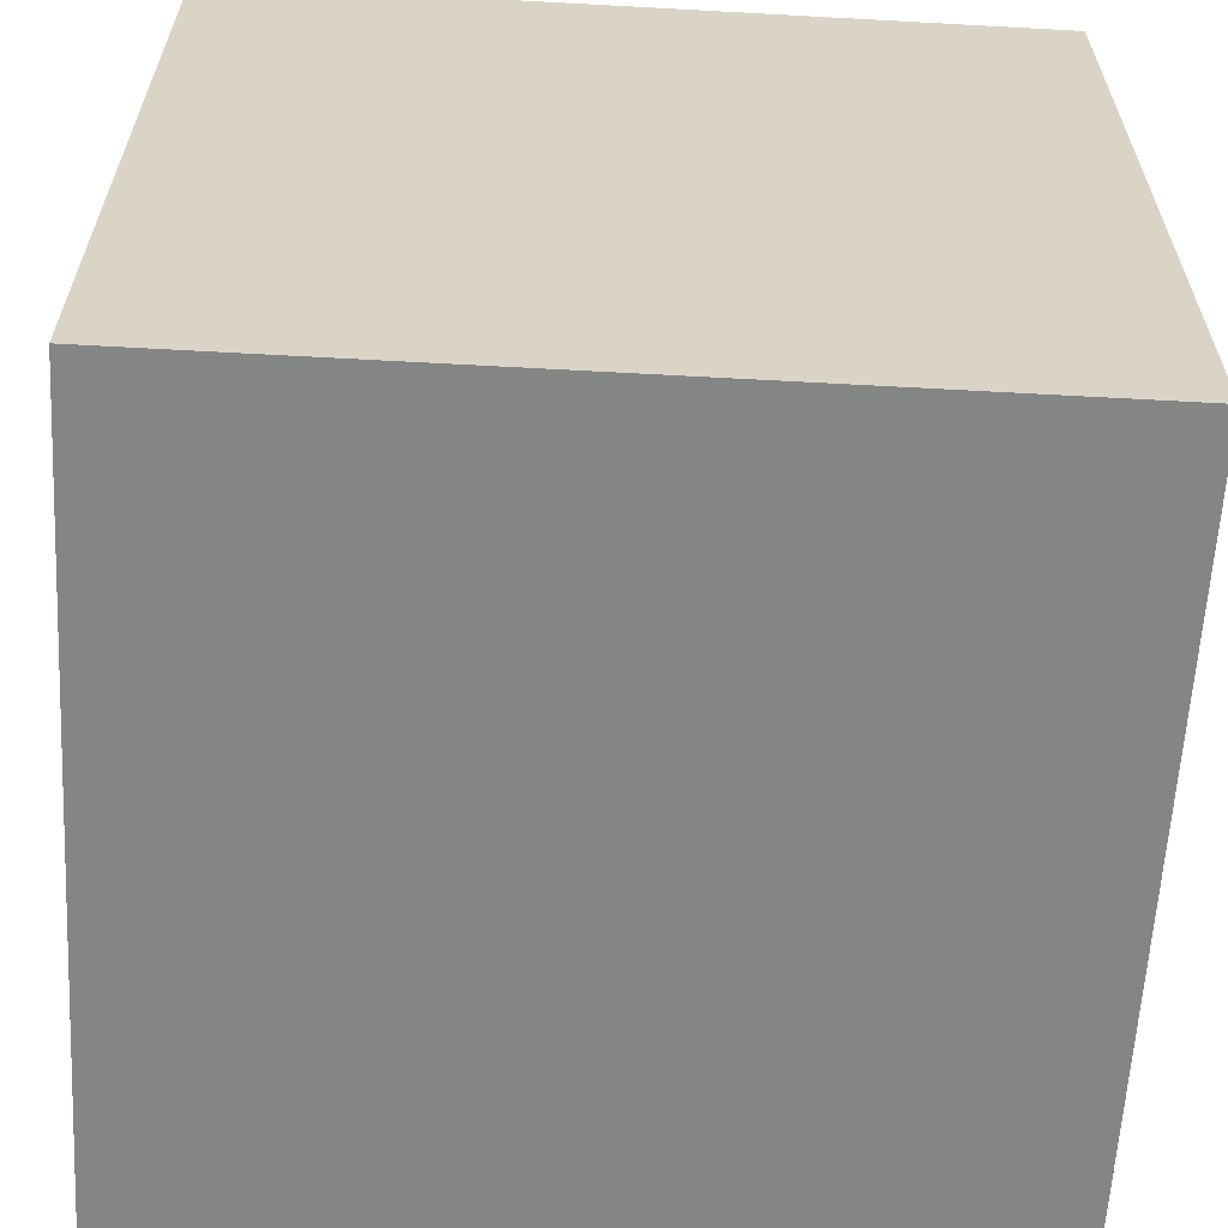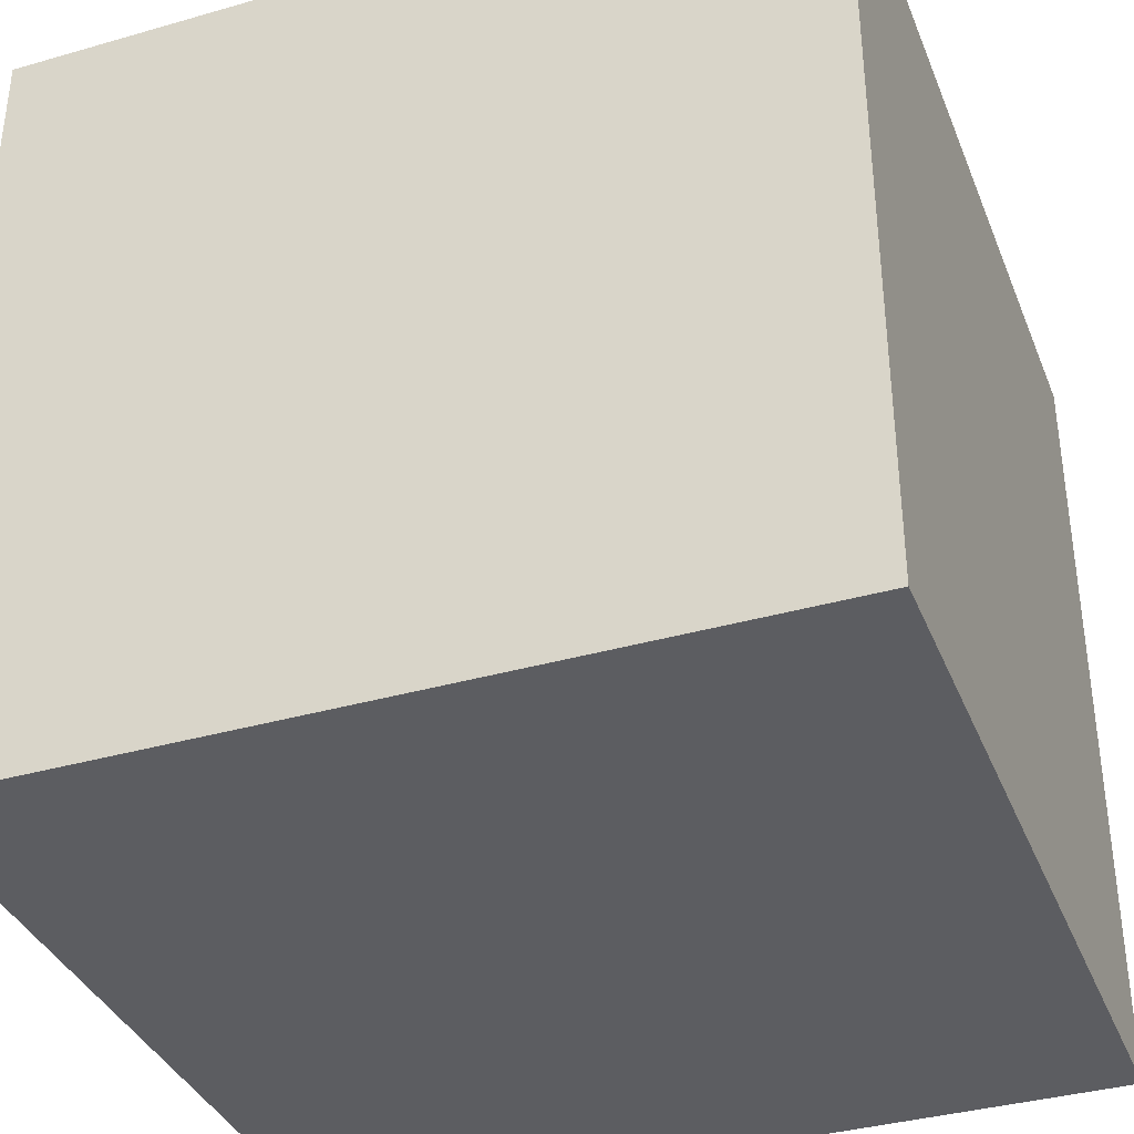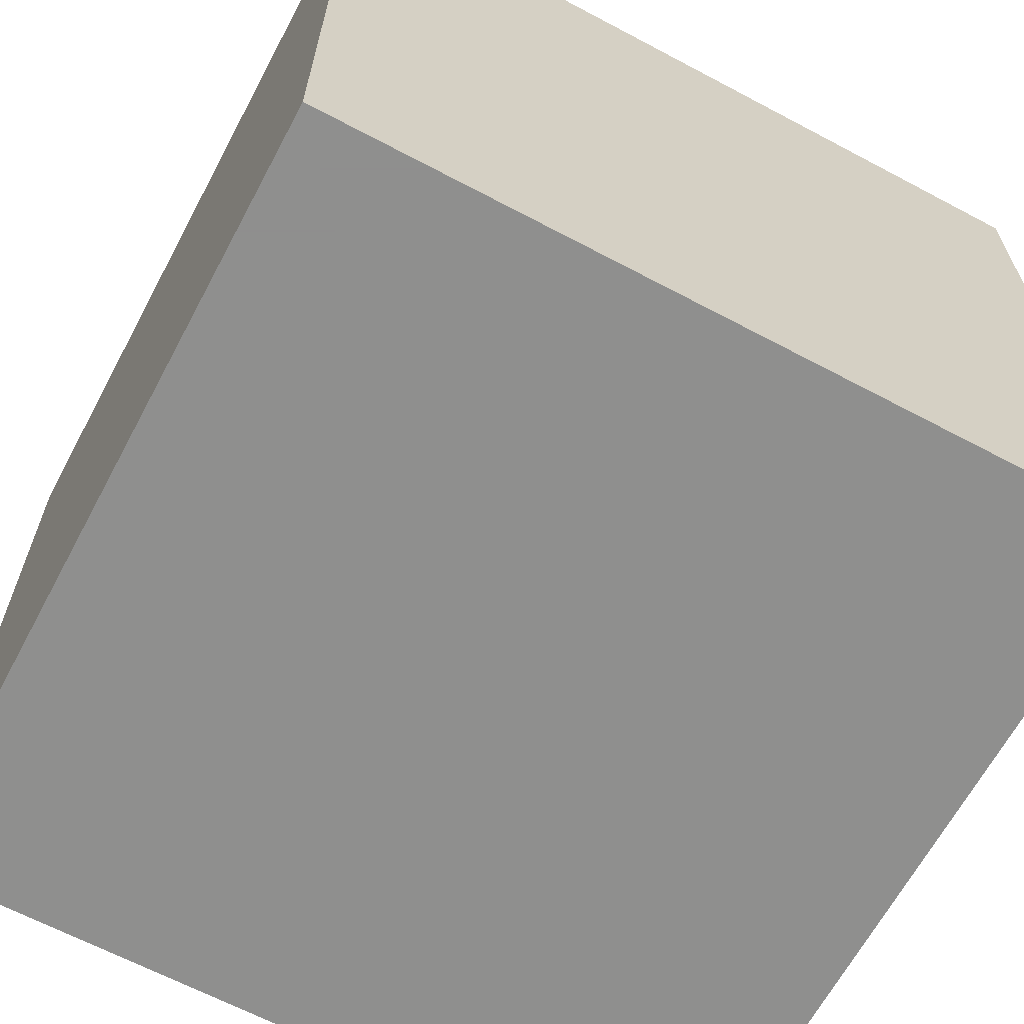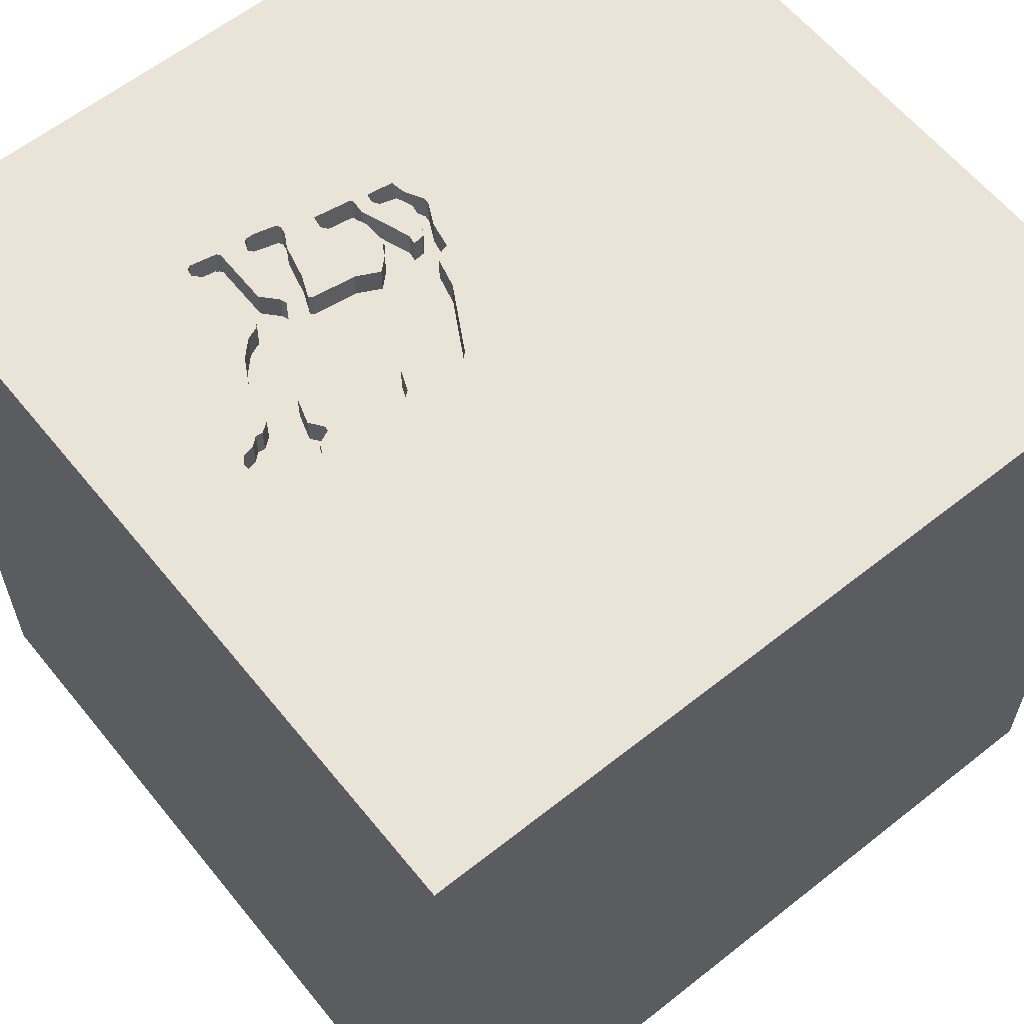
<metadata>
{"format":"obj","ext":"obj","renderer":"f3d","projection":"perspective","resolution":1024,"background":"white","views":[{"elev":-61.6,"azim":-3.2,"up":"+Y"},{"elev":-36.7,"azim":20.4,"up":"+Y"},{"elev":-65.1,"azim":-28.1,"up":"+Z"},{"elev":60.9,"azim":-38.9,"up":"+Y"}]}
</metadata>
<code>
o camel_71
v 0.002281 1.5 -0.4721
v 0.002281 1.4 -0.4721
v -0.793 1.5 0.03221
v -0.2895 1.5 -0.3279
v -0.2895 1.4 -0.3279
v -0.642 1.5 0.05194
v -0.642 1.4 0.05194
v -0.8869 1.5 0.1193
v -0.8869 1.4 0.1193
v -0.3237 1.5 0.1219
v -0.3237 1.4 0.1219
v -0.5828 1.5 -0.6741
v -0.3708 1.5 -0.3685
v -0.9622 1.5 -0.07434
v -0.9622 1.4 -0.07434
v -0.2092 1.5 -0.4171
v -0.2092 1.4 -0.4171
v -0.5335 1.5 -0.5738
v -0.4205 1.5 0.023
v -0.4205 1.4 0.023
v -1.5 -1.5 -1.5
v -0.9266 1.5 -0.1004
v -1.12 1.5 -0.4818
v -0.9514 1.5 0.1059
v -0.5044 1.5 0.09061
v -1.074 1.5 0.01353
v -1.074 1.4 0.01353
v -0.9722 1.5 0.08166
v -0.05612 1.5 -0.2745
v -0.05612 1.4 -0.2745
v -0.446 1.5 -0.6531
v -0.1303 1.5 -0.384
v -0.1303 1.4 -0.384
v -0.5276 1.5 -0.7147
v -0.3138 1.5 -0.3401
v -0.04244 1.5 -0.591
v -0.06901 1.5 -0.5321
v -0.06901 1.4 -0.5321
v -0.225 1.5 -0.4055
v -0.03797 1.5 -0.3698
v -0.08382 0.1868 -1.5
v 0.4167 -0.1562 1.5
v 1.5 -1.5 -1.5
v 0.4687 -1.5 -0
v 0.1562 -1.5 -0.4167
v 1.5 -1.5 1.5
v 0.7239 1.5 -0.481
v 1.5 1.5 -1.5
v -0.7714 1.5 -0.7452
v -0.225 1.4 -0.4055
v -0.2179 1.5 -0.000148
v 0 0.4687 1.5
v -0.05208 -0 1.5
v -0.1562 -0.4688 1.5
v -0.1823 -1.5 0.2734
v -0.09637 1.5 -0.3542
v -0.1403 1.5 -0.1369
v -0.1348 1.5 -0.6052
v -0.1016 1.5 -0.5411
v -0.102 1.5 -0.2545
v -0.1895 1.5 -0.6136
v -0.6641 1.5 -0.7147
v -0.6641 1.4 -0.7147
v -0.6141 1.5 -0.4479
v -0.3708 1.4 -0.3685
v -0.7875 1.5 -0.7091
v -0.7875 1.4 -0.7091
v -1.041 1.5 0.05351
v -1.041 1.4 0.05351
v -0.1348 1.4 -0.6052
v -0.4901 1.5 0.0543
v -0.7956 1.5 0.04931
v -0.7956 1.4 0.04931
v -0.2326 1.5 -0.5608
v -0.2326 1.4 -0.5608
v -1.076 1.5 -0.0183
v -1.076 1.4 -0.0183
v -0.05139 1.5 -0.4419
v -0.05139 1.4 -0.4419
v -0.7159 1.5 -0.6736
v -0.1953 1.5 -0.6215
v -0.8277 1.5 -0.01515
v -0.5041 1.5 -0.48
v -0.5041 1.4 -0.48
v -0.1261 1.5 -0.5479
v -0.1261 1.4 -0.5479
v -1.058 1.5 -0.04356
v -1.058 1.4 -0.04356
v -0.277 1.5 -0.5676
v -0.194 1.5 -0.5618
v -0.7141 1.5 -0.1622
v -0.7141 1.4 -0.1622
v -0.9266 1.4 -0.1004
v -0.6645 1.5 -0.5976
v -0.1333 1.5 -0.5577
v -0.7875 1.5 -0.3906
v -0.428 1.5 0.01278
v -0.8559 1.5 0.09955
v -0.8559 1.4 0.09955
v -0.1406 1.5 -0.5676
v -0.1406 1.4 -0.5676
v -0.3216 1.5 -0.5744
v -0.3216 1.4 -0.5744
v -0.6649 1.5 -0.5047
v -0.5217 1.5 0.1033
v -0.446 1.4 -0.6531
v -0.6765 1.5 -0.1564
v -0.6765 1.4 -0.1564
v -0.8277 1.4 -0.01515
v -0.04612 1.5 -0.4761
v -0.7293 1.5 -0.4272
v -0.04244 1.4 -0.591
v -0.08901 1.5 -0.2656
v -0.9514 1.4 0.1059
v -0.9816 1.5 0.0522
v -0.9816 1.4 0.0522
v -0.729 1.5 -0.1574
v -0.3125 1.5 -1.172
v -0.7292 1.5 0.1042
v -1.5 -1.5 1.5
v -1.5 1.5 1.5
v -1.5 1.5 -1.5
v -1.5 -0 0.4687
v -1.5 -0.2344 -0.2083
v -0.4757 1.5 0.018
v -0.1613 1.5 -0.4706
v -0.1132 1.5 -0.2448
v -0.1132 1.4 -0.2448
v -0.8414 1.5 -0.3358
v 0.002544 1.5 -0.4511
v -0.194 1.4 -0.5618
v -0.2121 1.5 -0.5121
v -0.5891 1.5 -0.4571
v -0.9222 1.5 -0.1522
v -0.9222 1.4 -0.1522
v -0.6728 1.5 -0.7265
v -0.9671 1.5 -0.0751
v -0.7078 1.5 -0.6584
v -0.7078 1.4 -0.6584
v -0.8898 1.5 -0.2488
v -0.8898 1.4 -0.2488
v -0.09637 1.4 -0.3542
v -0.5707 1.5 -0.7073
v -0.5707 1.4 -0.7073
v -0.5712 1.5 0.1153
v -0.5712 1.4 0.1153
v -0.08401 1.5 -0.3663
v -0.4321 1.5 0.007215
v -0.4321 1.4 0.007215
v -0.1403 1.4 -0.1369
v -0.7998 1.5 -0.1054
v -0.7998 1.4 -0.1054
v -0.607 1.5 -0.4258
v -0.607 1.4 -0.4258
v -0.3618 1.5 0.1195
v -0.3618 1.4 0.1195
v -0.5589 1.5 -0.716
v -0.6309 1.5 -0.06539
v -0.6309 1.4 -0.06539
v -0.5591 1.5 -0.5095
v -0.5276 1.4 -0.7147
v -0.04763 1.5 -0.3191
v -0.08401 1.4 -0.3664
v -0.7604 1.5 -0.6805
v -0.6181 1.5 0.1011
v -0.6181 1.4 0.1011
v -0.1398 1.5 -0.5955
v -0.1895 1.4 -0.6136
v -0.5591 1.4 -0.5095
v -0.5589 1.4 -0.716
v -0.04612 1.4 -0.4761
v 1.5 1.5 1.5
v -0.637 1.5 -0.1007
v -1.014 1.5 -0.05435
v -0.4418 1.5 -0.6805
v -0.4418 1.4 -0.6805
v -0.5044 1.4 0.09061
v -0.3321 1.5 -0.6426
v -0.3321 1.4 -0.6426
v -0.7714 1.4 -0.7452
v -0.7435 1.5 -0.1527
v -0.7435 1.4 -0.1527
v -0.7159 1.4 -0.6736
v -0.08901 1.4 -0.2656
v -0.642 1.5 -0.1301
v -0.642 1.4 -0.1301
v -0.5373 1.5 -0.4011
v -0.5373 1.4 -0.4011
v -0.5207 1.5 -0.4405
v -0.5078 1.5 -0.6381
v -0.5286 1.5 -0.3892
v -0.3389 1.5 -0.5981
v -0.3389 1.4 -0.5981
v -0.5712 1.5 -0.6584
v -0.5078 1.4 -0.6381
v -0.8448 1.5 0.07325
v -0.8448 1.4 0.07325
v -0.03323 1.5 -0.5371
v -0.4492 1.5 0.004584
v -0.6649 1.4 -0.5047
v -0.5712 1.4 -0.6584
v -0.3968 1.5 0.09666
v -0.3968 1.4 0.09666
v 0.002544 1.4 -0.4511
v -0.536 1.5 0.1138
v -0.536 1.4 0.1138
v -0.1398 1.4 -0.5955
v -0.6141 1.4 -0.4479
v -0.2942 1.5 0.1124
v -0.2942 1.4 0.1124
v -0.7875 1.4 -0.3906
v -0.7838 1.5 -0.7331
v -0.9222 1.5 0.1209
v -0.9222 1.4 0.1209
v -0.4499 1.5 -0.6957
v -0.4499 1.4 -0.6957
v -0.9861 1.5 -0.07802
v -0.9861 1.4 -0.07802
v -0.7388 1.5 -0.4111
v -0.7388 1.4 -0.4111
v -0.1356 1.5 -0.3498
v -0.1356 1.4 -0.3498
v -0.2121 1.4 -0.5121
v -0.7604 1.4 -0.6805
v -1.014 1.4 -0.05435
v -0.2834 1.5 0.1031
v -0.9721 1.4 0.08166
v -0.4492 1.4 0.004584
v -0.1953 1.4 -0.6215
v -0.7199 1.5 -0.4432
v -0.7199 1.4 -0.4432
v -0.03797 1.4 -0.3698
v -0.793 1.4 0.03221
v -0.4757 1.4 0.018
v -0.6728 1.4 -0.7265
v -0.27 1.5 0.09166
v -0.27 1.4 0.09166
v -0.7838 1.4 -0.7331
v -0.3099 1.5 0.1175
v -0.3125 1.5 -0.7292
v -0.4749 1.5 -0.6015
v -0.4749 1.4 -0.6015
v -0.7041 1.5 -0.5003
v -0.2405 1.5 -0.3729
v -0.2405 1.4 -0.3729
v -0.5286 1.4 -0.3892
v -0.03323 1.4 -0.5371
v -0.7041 1.4 -0.5003
v -0.265 1.5 -0.3504
v -0.8414 1.4 -0.3358
v -0.5432 1.5 -0.7153
v -0.5828 1.4 -0.6741
f 55 46 120
f 121 123 120
f 46 54 120
f 21 55 120
f 54 53 120
f 123 124 120
f 120 124 21
f 53 121 120
f 46 42 54
f 121 124 123
f 42 53 54
f 53 52 121
f 21 45 55
f 55 44 46
f 121 122 124
f 122 21 124
f 42 52 53
f 45 44 55
f 46 172 42
f 42 172 52
f 21 43 45
f 52 172 121
f 45 43 44
f 44 43 46
f 41 21 122
f 121 239 10
f 23 122 121
f 41 43 21
f 172 46 43
f 155 202 105
f 155 105 121
f 121 10 155
f 121 47 226
f 121 226 209
f 209 239 121
f 145 165 119
f 121 105 205
f 121 205 145
f 145 119 121
f 121 119 98
f 121 98 8
f 213 24 121
f 8 213 121
f 202 19 97
f 25 105 202
f 25 202 97
f 47 57 51
f 47 51 236
f 236 226 47
f 119 165 6
f 119 117 82
f 119 82 3
f 72 196 98
f 119 3 72
f 72 98 119
f 28 115 68
f 121 24 28
f 68 26 121
f 121 28 68
f 71 25 97
f 97 148 199
f 71 97 199
f 199 125 71
f 117 119 6
f 158 173 117
f 117 6 158
f 82 117 151
f 137 22 23
f 23 121 26
f 217 137 23
f 174 217 23
f 23 26 76
f 87 174 23
f 23 76 87
f 57 60 127
f 117 173 185
f 117 185 107
f 117 181 151
f 137 14 22
f 47 162 29
f 60 57 47
f 47 29 113
f 47 113 60
f 117 107 91
f 140 129 23
f 23 22 134
f 23 134 140
f 40 162 47
f 111 243 23
f 96 219 111
f 23 129 96
f 23 96 111
f 130 40 47
f 47 1 130
f 243 111 230
f 198 1 47
f 36 198 47
f 23 243 80
f 23 80 164
f 47 58 36
f 138 80 243
f 66 212 23
f 23 164 66
f 118 58 47
f 85 95 100
f 90 59 85
f 167 58 81
f 90 85 100
f 90 100 167
f 167 81 61
f 61 90 167
f 49 23 212
f 81 58 240
f 240 178 81
f 59 90 126
f 47 121 172
f 118 240 58
f 178 240 83
f 35 102 192
f 192 178 83
f 83 35 192
f 56 59 126
f 56 126 32
f 32 221 56
f 34 118 49
f 49 136 34
f 122 23 49
f 241 83 240
f 31 241 240
f 240 34 215
f 175 31 240
f 240 215 175
f 13 35 83
f 83 189 191
f 83 191 13
f 102 35 89
f 110 37 59
f 59 56 147
f 78 110 59
f 59 147 78
f 251 34 136
f 157 251 136
f 94 12 143
f 143 157 136
f 62 94 143
f 136 62 143
f 118 122 49
f 118 34 240
f 189 187 191
f 74 89 35
f 35 132 74
f 94 104 160
f 160 18 190
f 194 12 94
f 94 160 190
f 94 190 194
f 132 35 4
f 39 16 132
f 4 39 132
f 133 160 104
f 133 104 64
f 48 118 47
f 249 244 39
f 4 249 39
f 133 64 153
f 48 122 118
f 48 41 122
f 48 43 41
f 48 172 43
f 48 47 172
f 184 222 128
f 142 222 184
f 60 113 184
f 184 128 60
f 5 128 222
f 56 221 222
f 222 142 56
f 30 142 184
f 128 127 60
f 150 128 5
f 5 222 245
f 221 32 222
f 142 30 232
f 113 29 30
f 30 184 113
f 57 127 128
f 128 150 57
f 5 149 150
f 249 4 5
f 5 245 249
f 245 222 50
f 147 56 142
f 142 163 147
f 33 222 32
f 232 163 142
f 162 40 232
f 232 30 162
f 30 29 162
f 228 149 5
f 150 149 20
f 244 249 245
f 5 4 35
f 39 244 245
f 245 50 39
f 50 222 17
f 33 17 222
f 33 32 126
f 79 163 232
f 150 237 51
f 51 57 150
f 199 148 149
f 149 228 199
f 65 228 5
f 150 20 237
f 97 19 20
f 20 149 97
f 35 13 65
f 65 5 35
f 50 17 39
f 78 147 163
f 163 79 78
f 223 17 33
f 131 33 126
f 126 90 131
f 204 79 232
f 40 130 204
f 204 232 40
f 237 236 51
f 149 148 97
f 228 65 186
f 203 237 20
f 16 39 17
f 132 16 17
f 17 223 132
f 223 33 131
f 171 79 204
f 226 236 237
f 237 210 226
f 125 199 228
f 228 234 125
f 186 159 228
f 186 65 246
f 237 203 11
f 19 202 203
f 203 20 19
f 246 65 13
f 13 191 246
f 79 171 78
f 75 223 131
f 90 61 168
f 168 131 90
f 2 171 204
f 130 1 2
f 2 204 130
f 210 209 226
f 237 11 210
f 159 234 228
f 173 158 159
f 159 186 173
f 108 186 246
f 11 203 156
f 202 155 203
f 110 78 171
f 223 75 132
f 75 131 168
f 2 247 171
f 239 209 210
f 210 11 239
f 71 125 234
f 234 177 71
f 159 7 234
f 186 185 173
f 158 6 159
f 107 185 186
f 186 108 107
f 154 108 246
f 11 156 10
f 156 203 155
f 191 187 188
f 188 246 191
f 171 38 110
f 74 132 75
f 75 168 229
f 61 81 229
f 229 168 61
f 247 2 1
f 1 198 247
f 247 38 171
f 11 10 239
f 25 71 177
f 234 7 177
f 7 159 6
f 154 220 108
f 246 188 154
f 155 10 156
f 188 187 189
f 37 110 38
f 75 103 89
f 89 74 75
f 75 229 179
f 38 247 112
f 177 206 105
f 105 25 177
f 7 146 177
f 6 165 7
f 108 92 91
f 91 107 108
f 220 154 231
f 92 108 220
f 188 169 154
f 189 83 84
f 84 188 189
f 38 86 59
f 59 37 38
f 102 89 103
f 75 179 103
f 179 229 81
f 81 178 179
f 112 247 198
f 198 36 112
f 112 86 38
f 206 205 105
f 177 146 206
f 146 7 166
f 166 7 165
f 111 219 220
f 220 231 111
f 154 208 231
f 92 220 211
f 169 188 84
f 154 169 133
f 133 153 154
f 86 85 59
f 103 193 102
f 103 179 193
f 36 58 112
f 112 70 86
f 145 205 206
f 206 146 145
f 146 166 145
f 165 145 166
f 117 91 92
f 92 182 117
f 231 230 111
f 219 96 220
f 208 154 64
f 208 200 231
f 92 211 250
f 211 220 96
f 169 84 242
f 160 133 169
f 154 153 64
f 242 84 83
f 83 241 242
f 95 85 86
f 86 101 95
f 192 102 193
f 178 192 193
f 193 179 178
f 70 112 58
f 70 207 86
f 182 181 117
f 182 92 250
f 243 230 231
f 231 248 243
f 64 104 200
f 200 208 64
f 231 200 248
f 250 211 129
f 96 129 211
f 169 242 195
f 169 195 18
f 18 160 169
f 241 31 242
f 100 95 101
f 207 101 86
f 58 167 70
f 207 70 167
f 182 152 181
f 182 250 141
f 200 104 94
f 139 248 200
f 106 195 242
f 190 18 195
f 106 242 31
f 167 100 101
f 101 207 167
f 151 181 152
f 182 141 152
f 129 140 141
f 141 250 129
f 248 139 243
f 94 62 63
f 63 200 94
f 63 139 200
f 216 195 106
f 195 201 194
f 194 190 195
f 152 109 82
f 82 151 152
f 135 152 141
f 140 134 141
f 138 243 139
f 63 183 139
f 195 216 161
f 216 106 176
f 201 195 161
f 31 175 176
f 176 106 31
f 93 109 152
f 135 93 152
f 135 141 134
f 139 183 138
f 62 136 235
f 235 63 62
f 63 235 183
f 161 216 34
f 175 215 216
f 216 176 175
f 12 194 201
f 201 252 12
f 201 161 144
f 109 233 82
f 93 15 109
f 93 135 22
f 134 22 135
f 80 138 183
f 136 49 235
f 235 180 183
f 215 34 216
f 34 251 161
f 201 144 252
f 161 170 144
f 3 82 233
f 233 109 197
f 22 14 15
f 15 93 22
f 15 116 109
f 183 224 80
f 180 235 49
f 224 183 180
f 251 157 170
f 170 161 251
f 143 12 252
f 252 144 143
f 157 143 144
f 144 170 157
f 233 73 3
f 233 197 73
f 109 116 197
f 15 14 137
f 225 116 15
f 164 80 224
f 49 212 180
f 224 180 67
f 72 3 73
f 196 72 73
f 73 197 196
f 197 116 227
f 137 217 218
f 218 15 137
f 225 69 116
f 225 15 218
f 224 67 164
f 238 180 212
f 238 67 180
f 114 197 227
f 227 116 28
f 217 174 218
f 225 27 69
f 68 115 116
f 116 69 68
f 225 218 174
f 66 164 67
f 212 66 238
f 67 238 66
f 98 196 197
f 197 99 98
f 214 197 114
f 114 227 24
f 115 28 116
f 28 24 227
f 88 27 225
f 26 68 69
f 69 27 26
f 197 9 99
f 214 9 197
f 24 213 214
f 214 114 24
f 77 27 88
f 174 87 88
f 88 225 174
f 99 9 8
f 8 98 99
f 213 8 9
f 9 214 213
f 27 77 26
f 87 76 77
f 77 88 87
f 76 26 77

</code>
